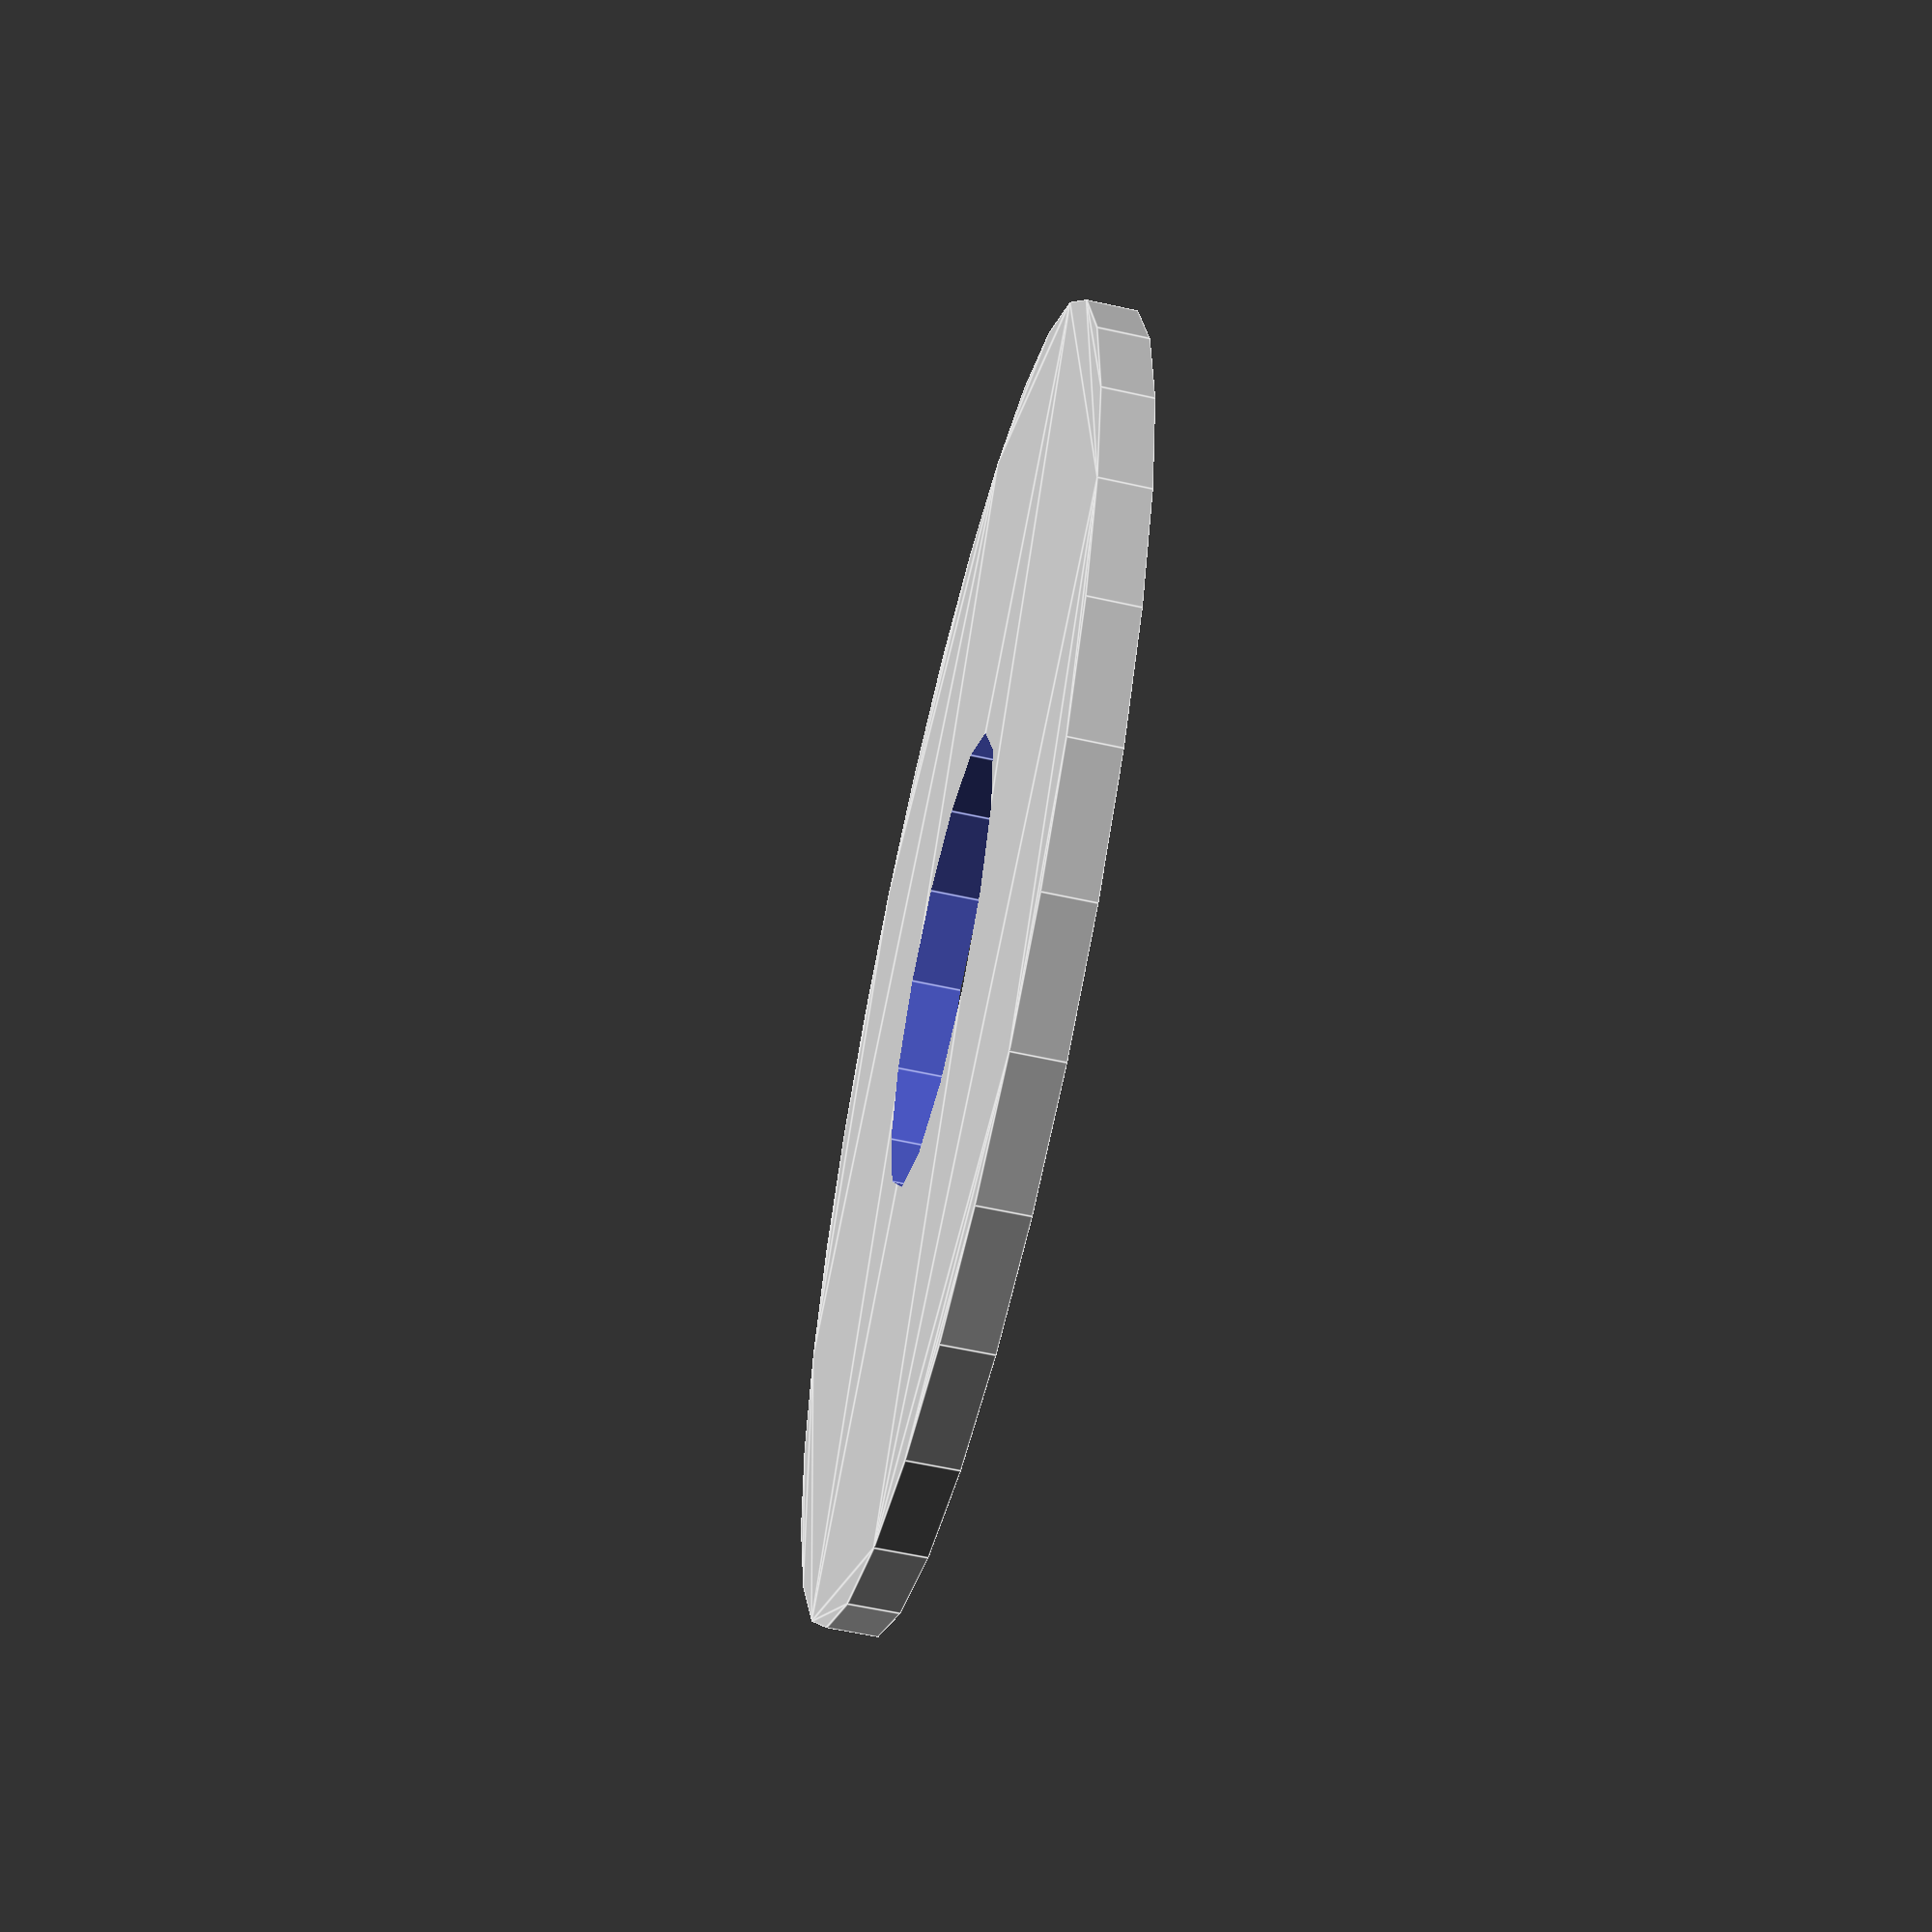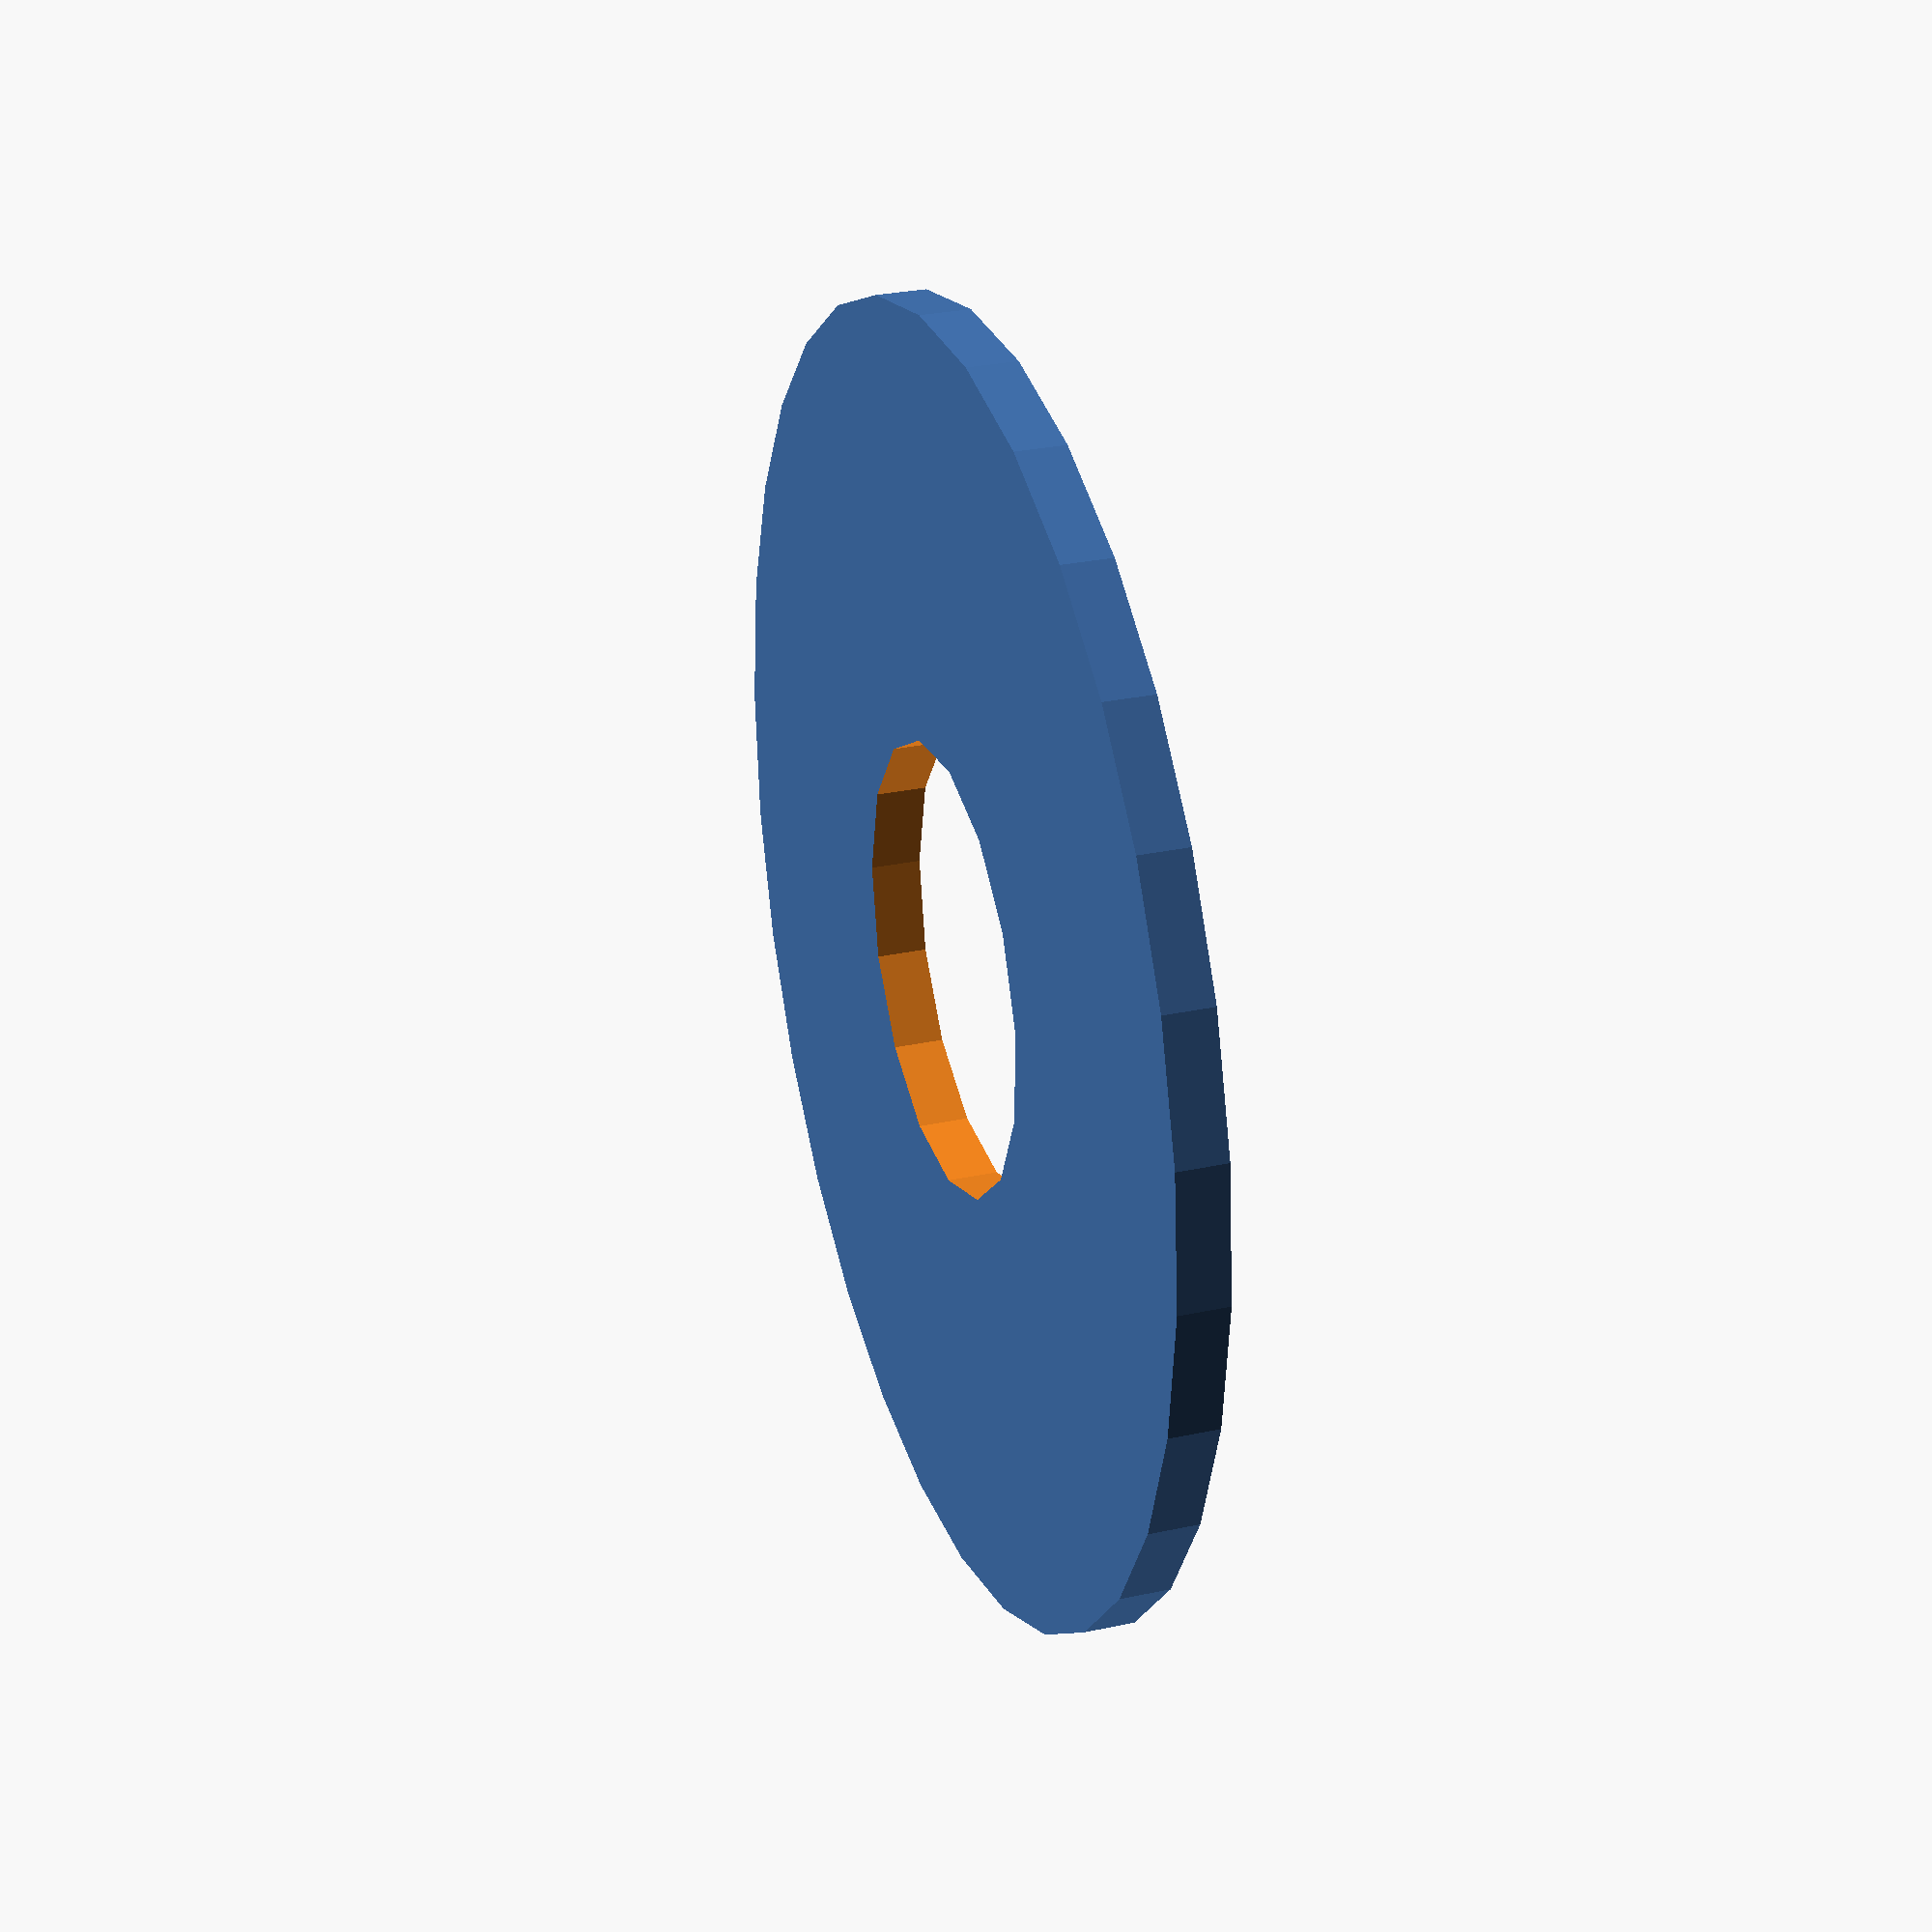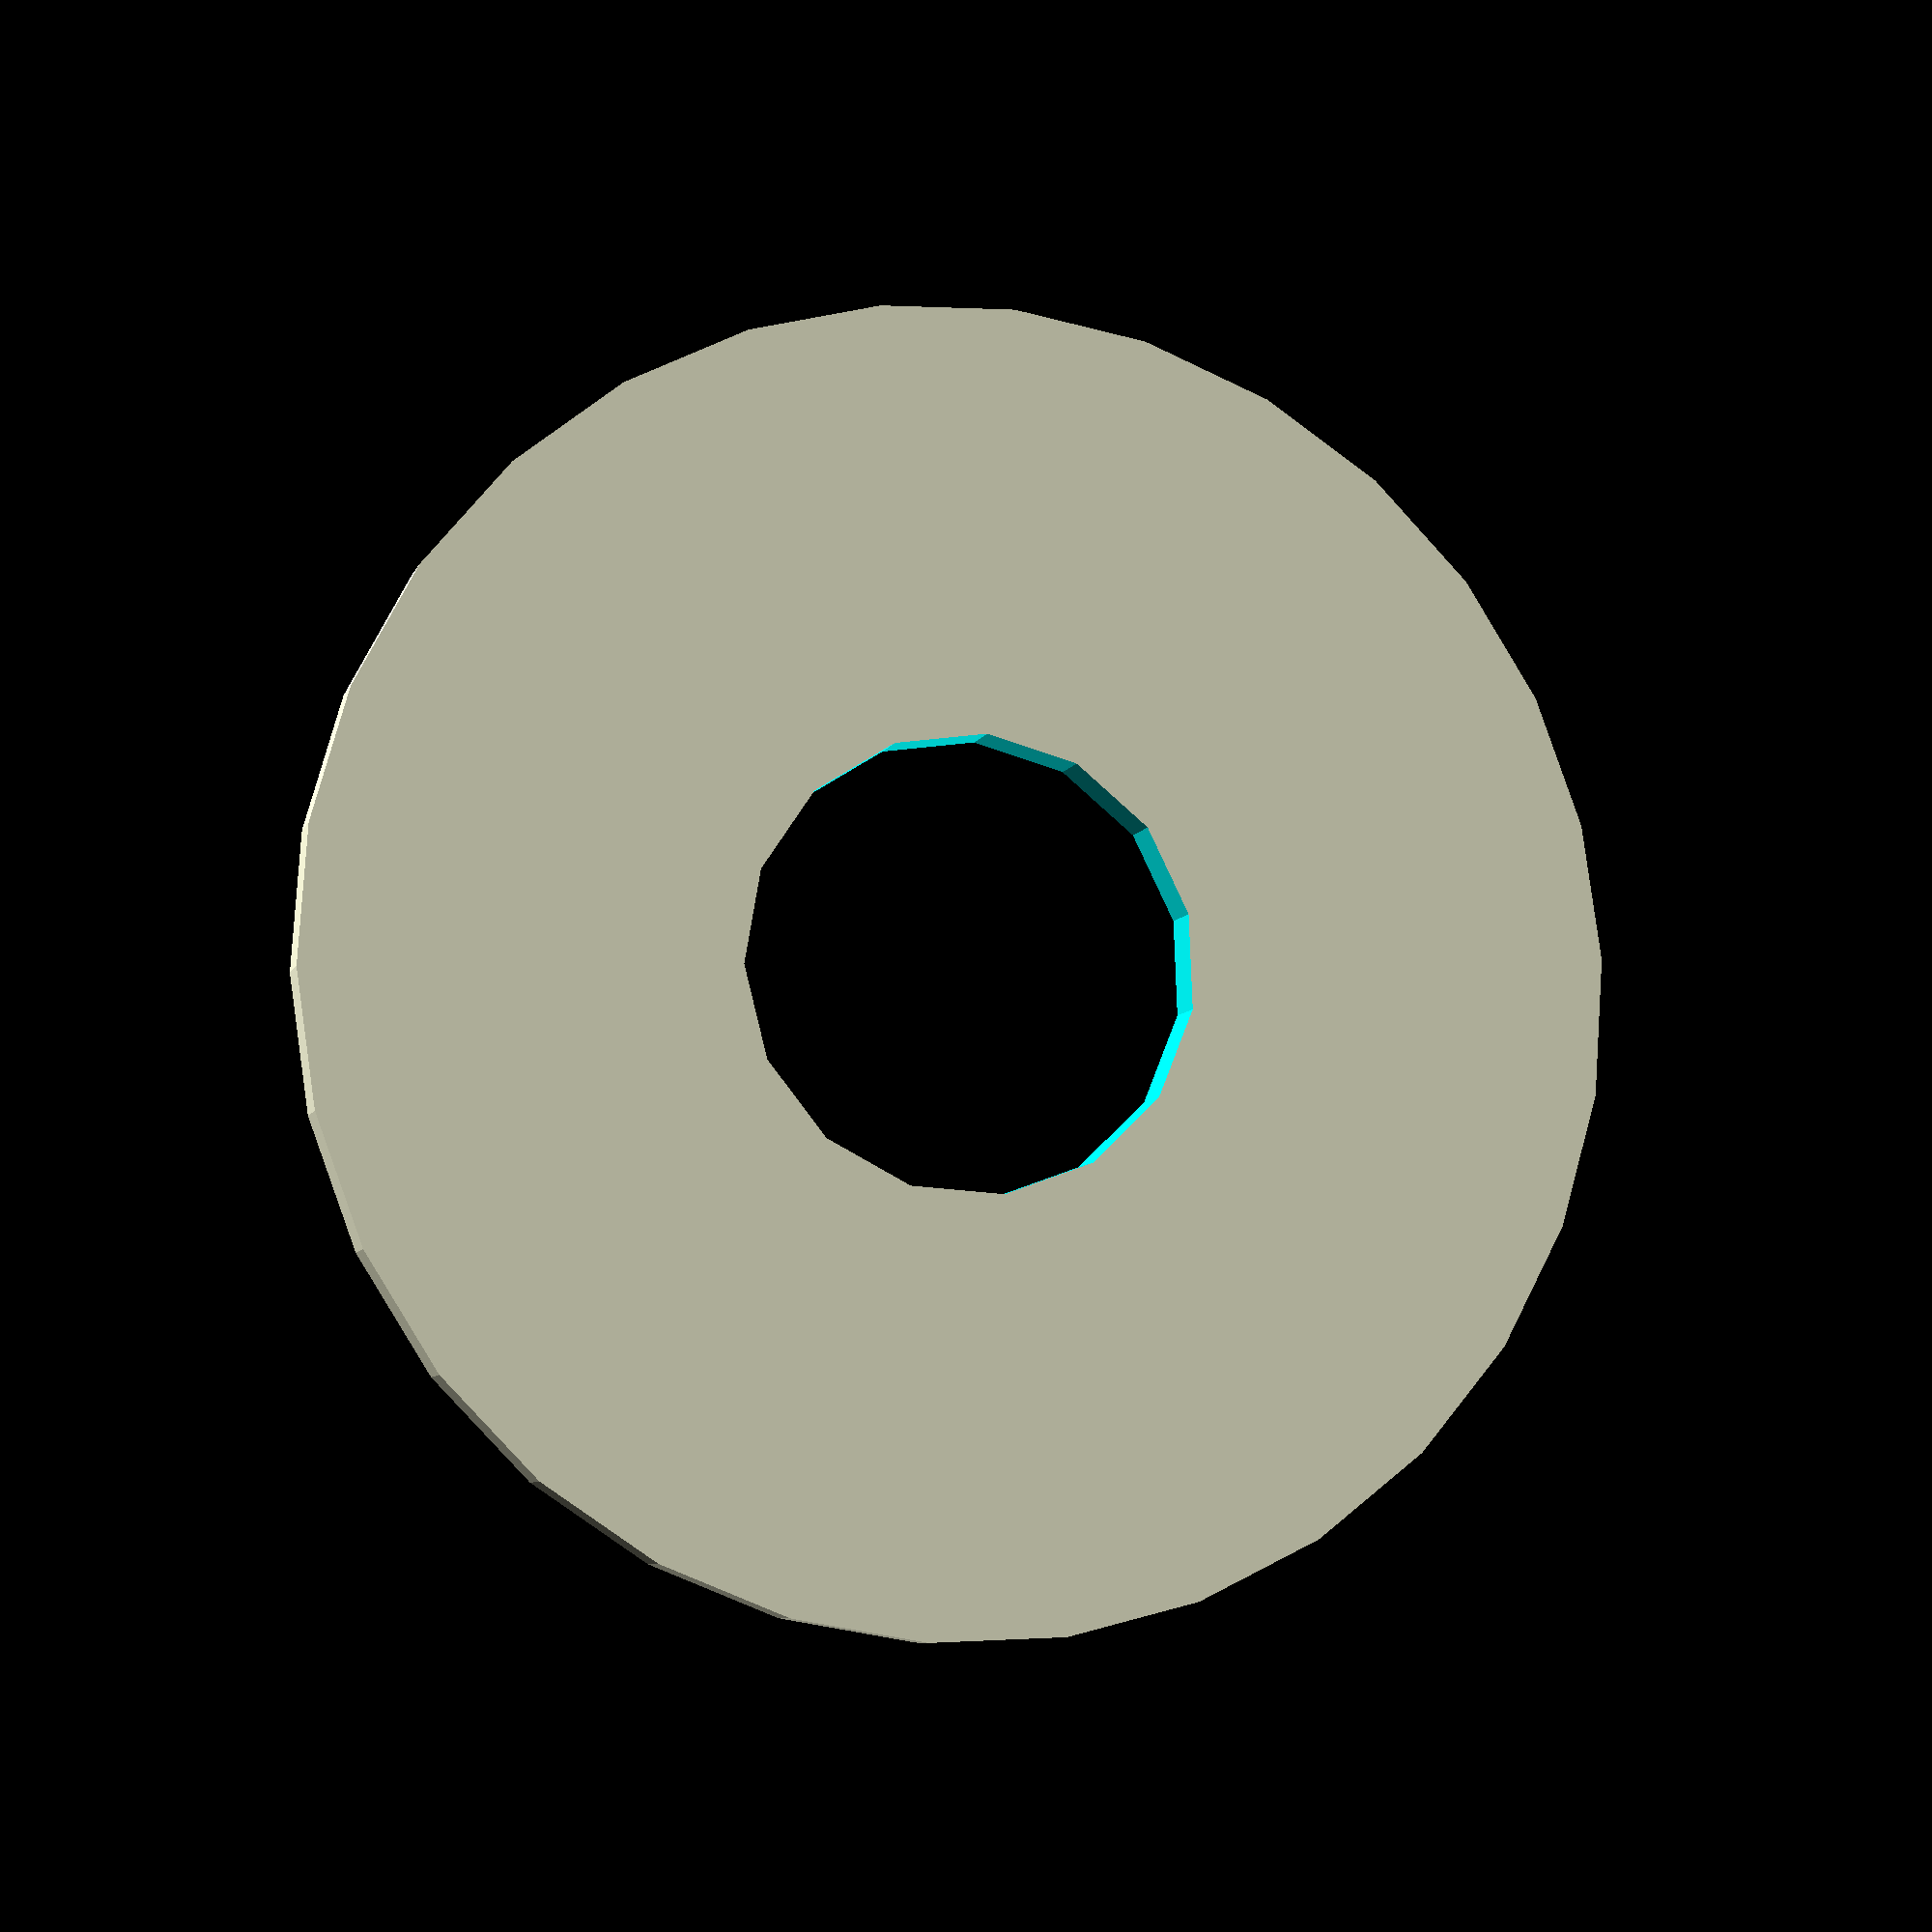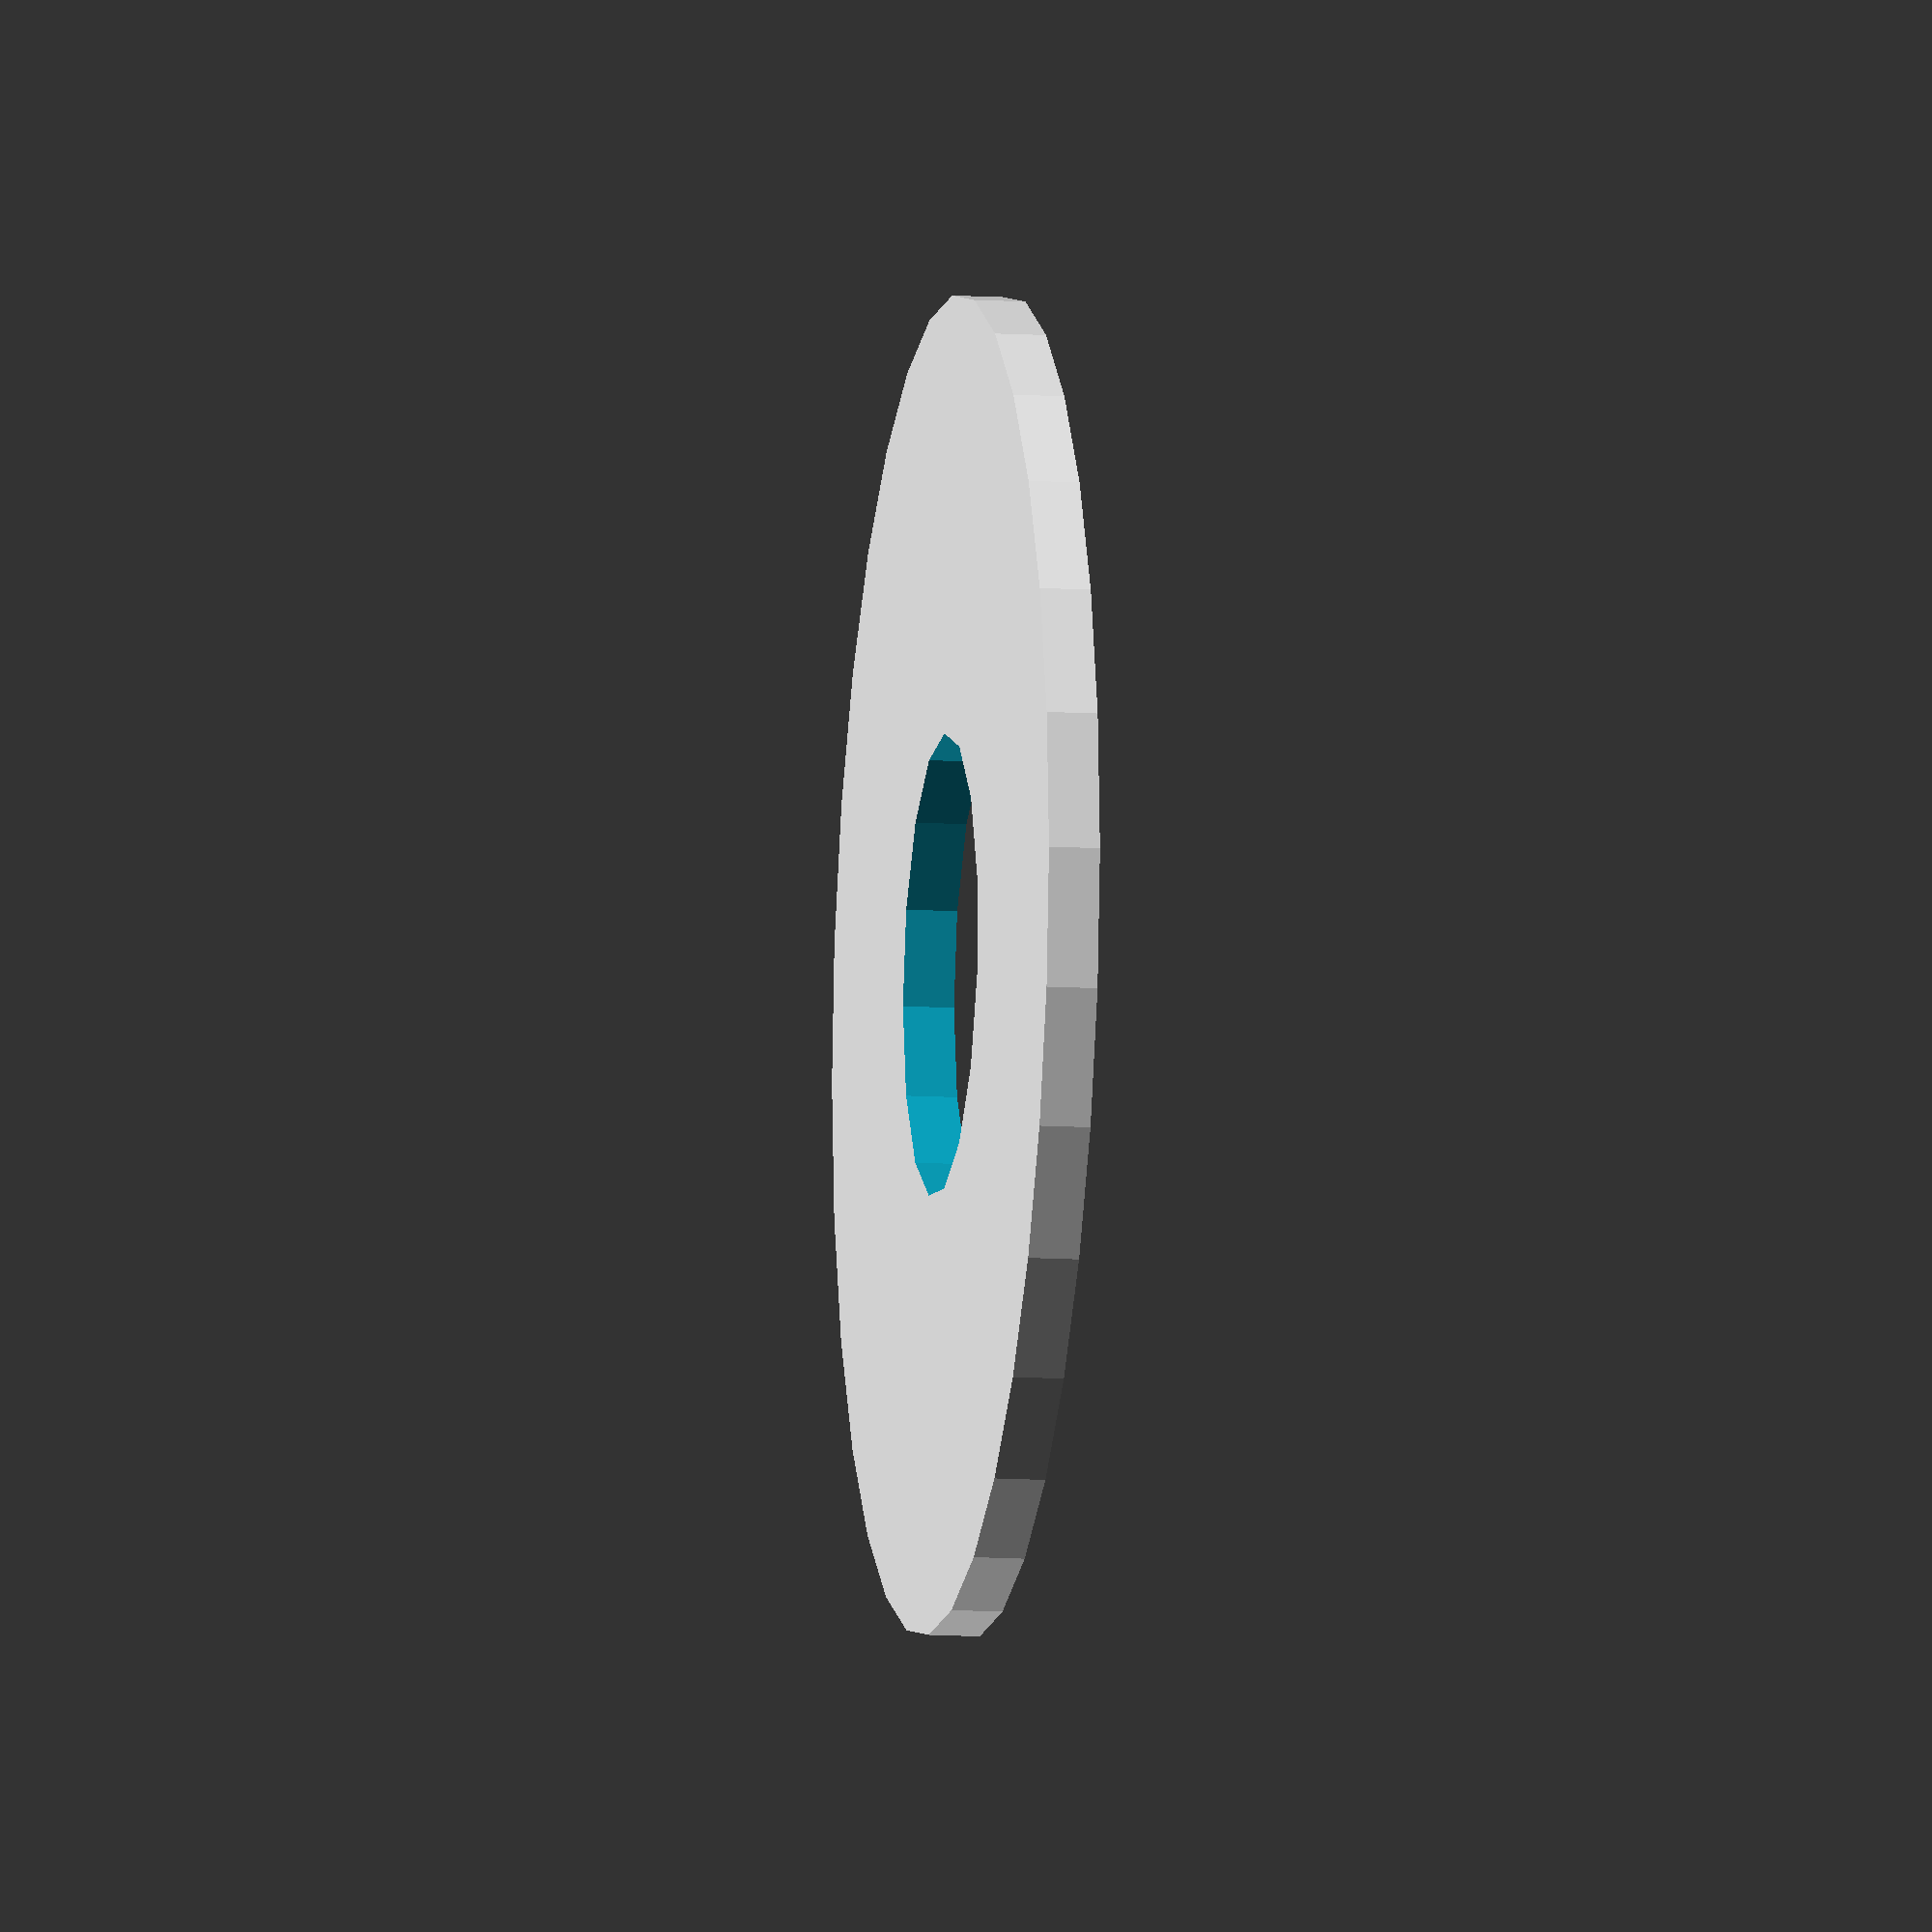
<openscad>
/*
 * @name Replimat Plate - Drill Robot Spindle
 * @author Timothy Schmidt
 * @date 2019
 * @url http://www.github.com/replimat-cad
 * @license http://www.gnu.org/licenses/agpl-3.0.en.html
 * @license https://www.tapr.org/TAPR_Open_Hardware_License_v1.0.txt
 * @todo improve spindle mount bolt holes
 * @todo double check nut / bearing mount correctness
 */

include <MCAD/frame.scad>
include <MCAD/units.scad>
include <MCAD/motors.scad>
include <MCAD/mounts.scad>

radius = 13;
x=1*1.5*inch;
y=5*1.5*inch;

difference(){

translate([0.5*1.5*inch, 2.5*1.5*inch, 0])
hull()
{
    // place 4 circles in the corners, with the given radius
    translate([(-x/2)+radius, (-y/2)+(radius), 0])
    circle(r=radius);

    translate([(x/2)-radius, (-y/2)+radius, 0])
    circle(r=radius);

    translate([(-x/2)+radius, (y/2)-radius, 0])
    circle(r=radius);

    translate([(x/2)-radius, (y/2)-radius, 0])
    circle(r=radius);
}
    
    for(y=[0:4])
    for(x=[0:1])
        translate([x*1.5*inch + 0.75*inch, y*1.5*inch + 0.75 * inch, 0])
        circle(r=4.5);
    
    // nut 1
    translate([1.5*inch * 0.5, 1.5*inch * 4.5, 0])
    mount(4,5,22,8);
    
    // nut 2
    translate([1.5*inch * 0.5, 1.5*inch * 0.5, 0])
    mount(4,5,22,8);
    
    // rod mounts
    translate([1.5*inch * 0.5, 1.5*inch * 1.5, 0])
    mount(4,5.5,22,8);
    
    translate([1.5*inch * 0.5, 1.5*inch * 3.5, 0])
    mount(4,5.5,22,8);
    
    // drill spindle
    translate([1.5*inch * 0.5, 1.5*inch * 2.5, 0])
    mount(4,5.5,32,16);
    
}
</openscad>
<views>
elev=59.2 azim=138.6 roll=257.1 proj=p view=edges
elev=152.0 azim=83.4 roll=288.3 proj=p view=wireframe
elev=7.5 azim=26.2 roll=165.1 proj=p view=wireframe
elev=190.5 azim=216.2 roll=99.3 proj=o view=wireframe
</views>
